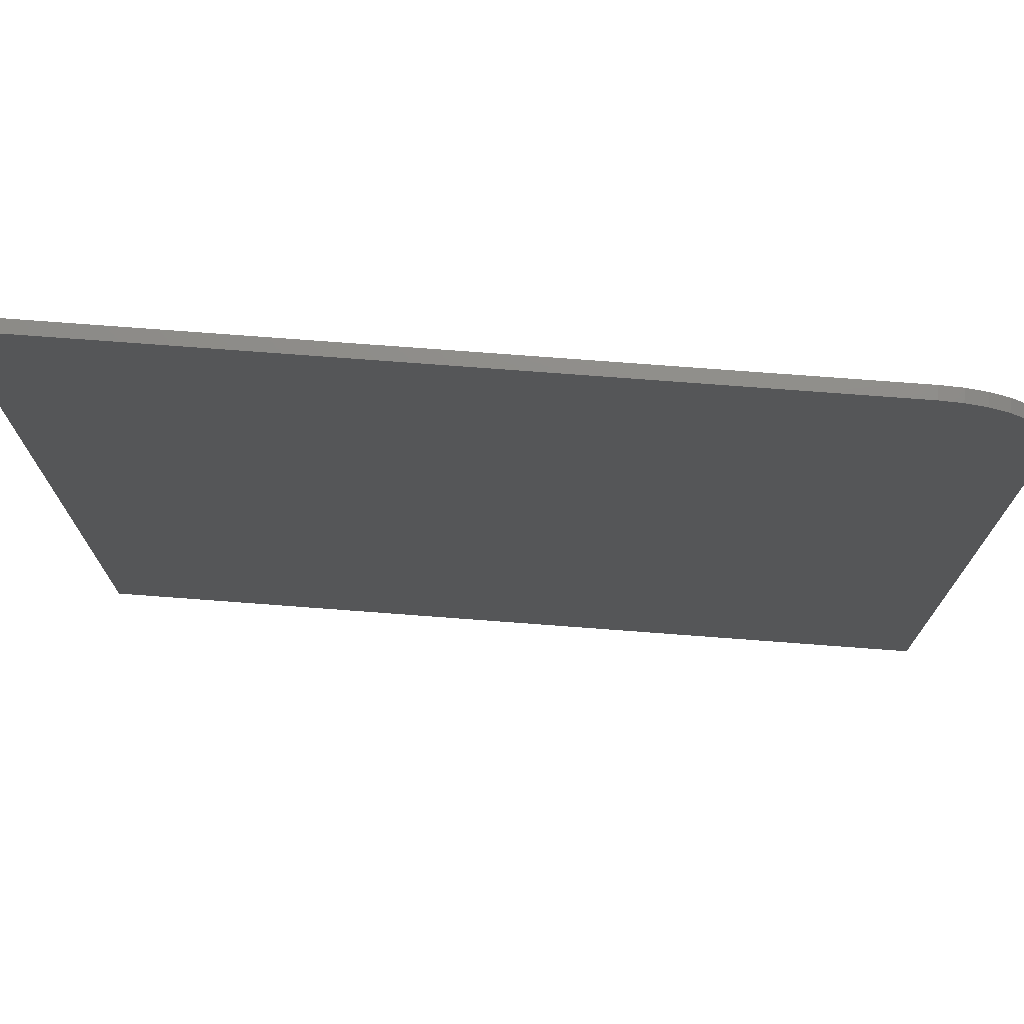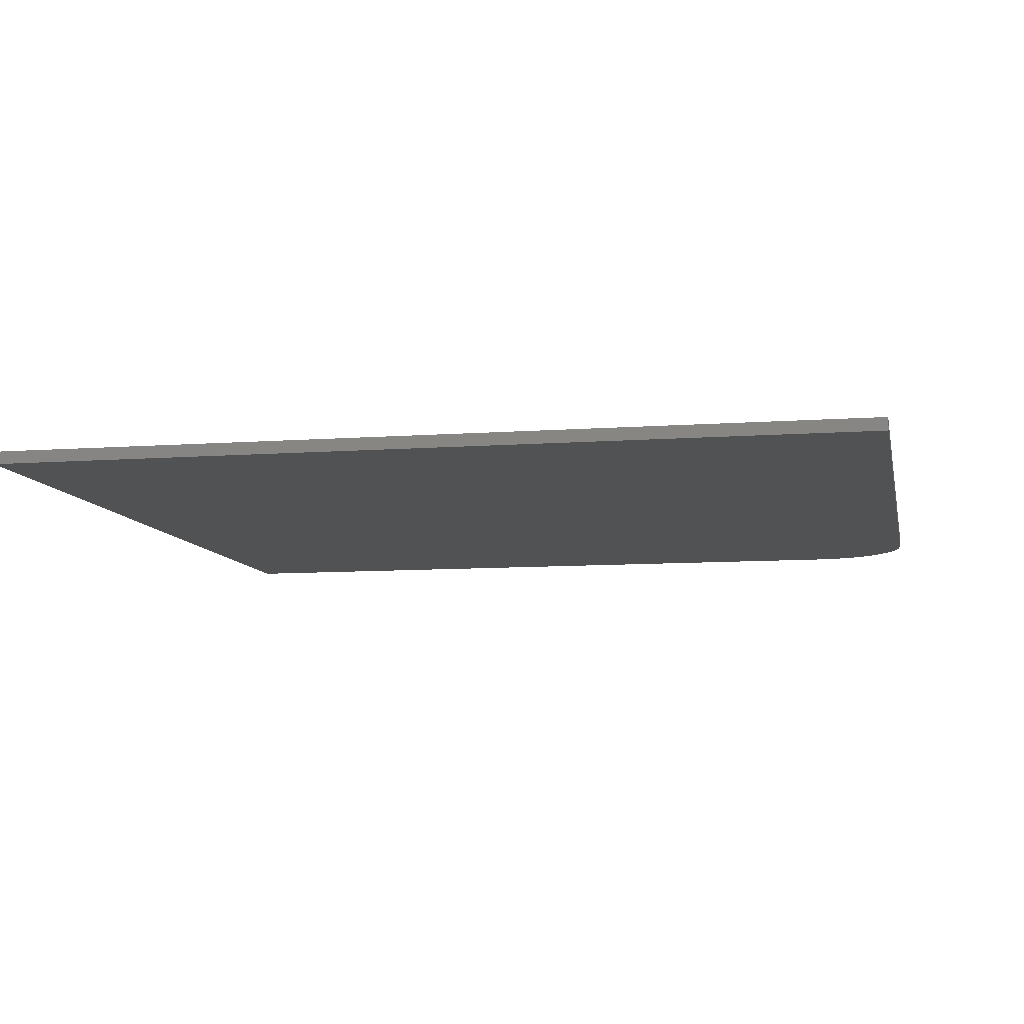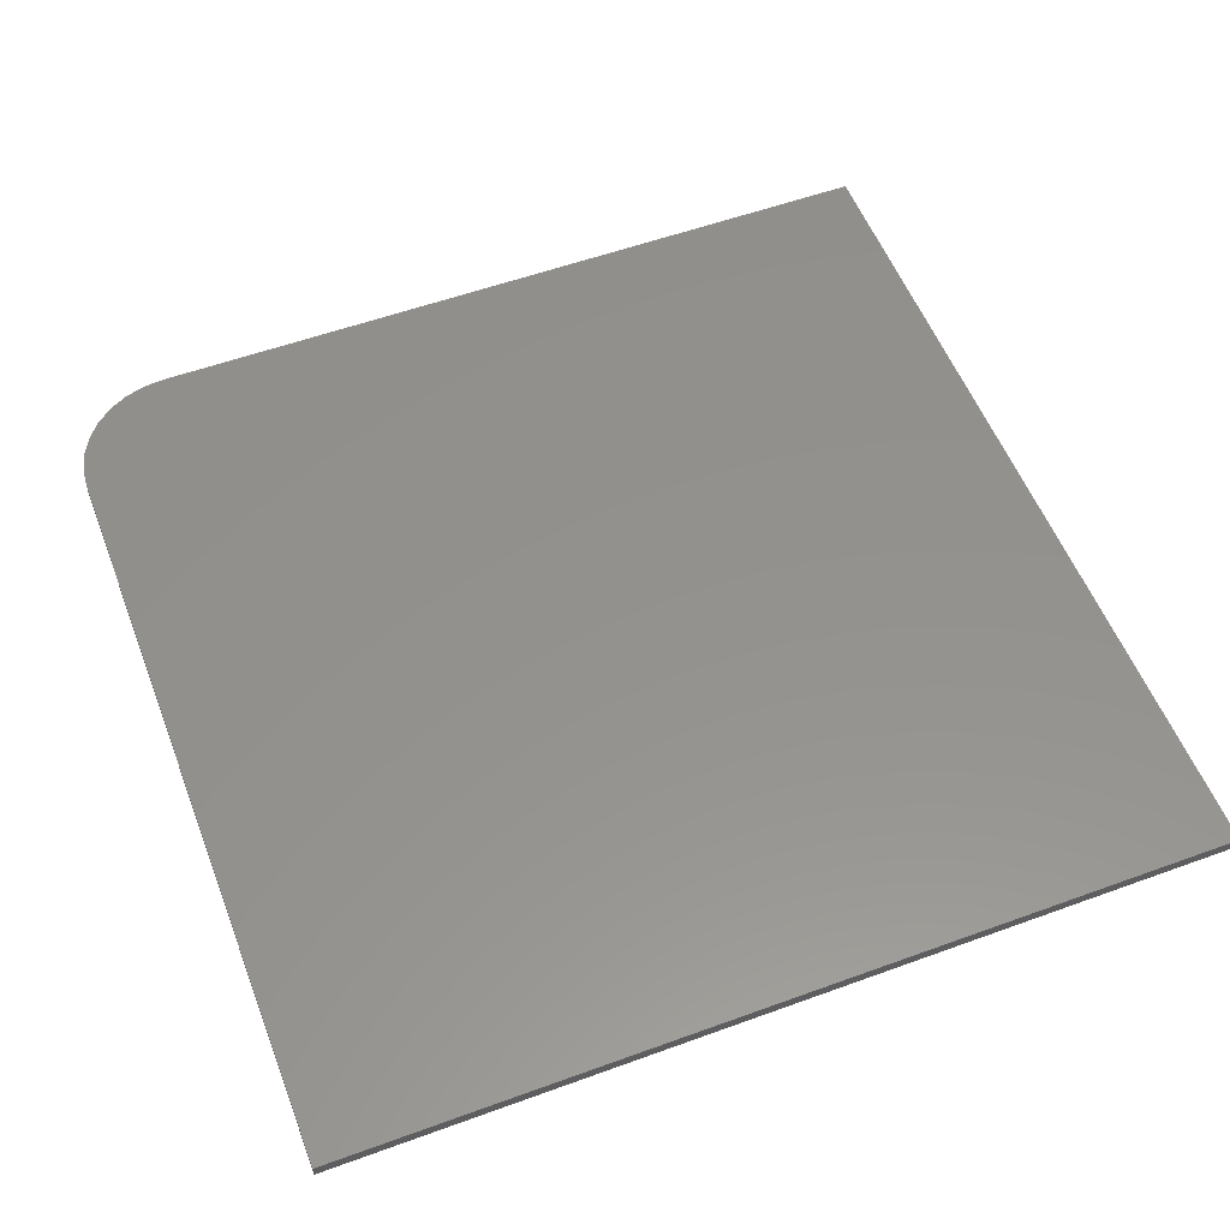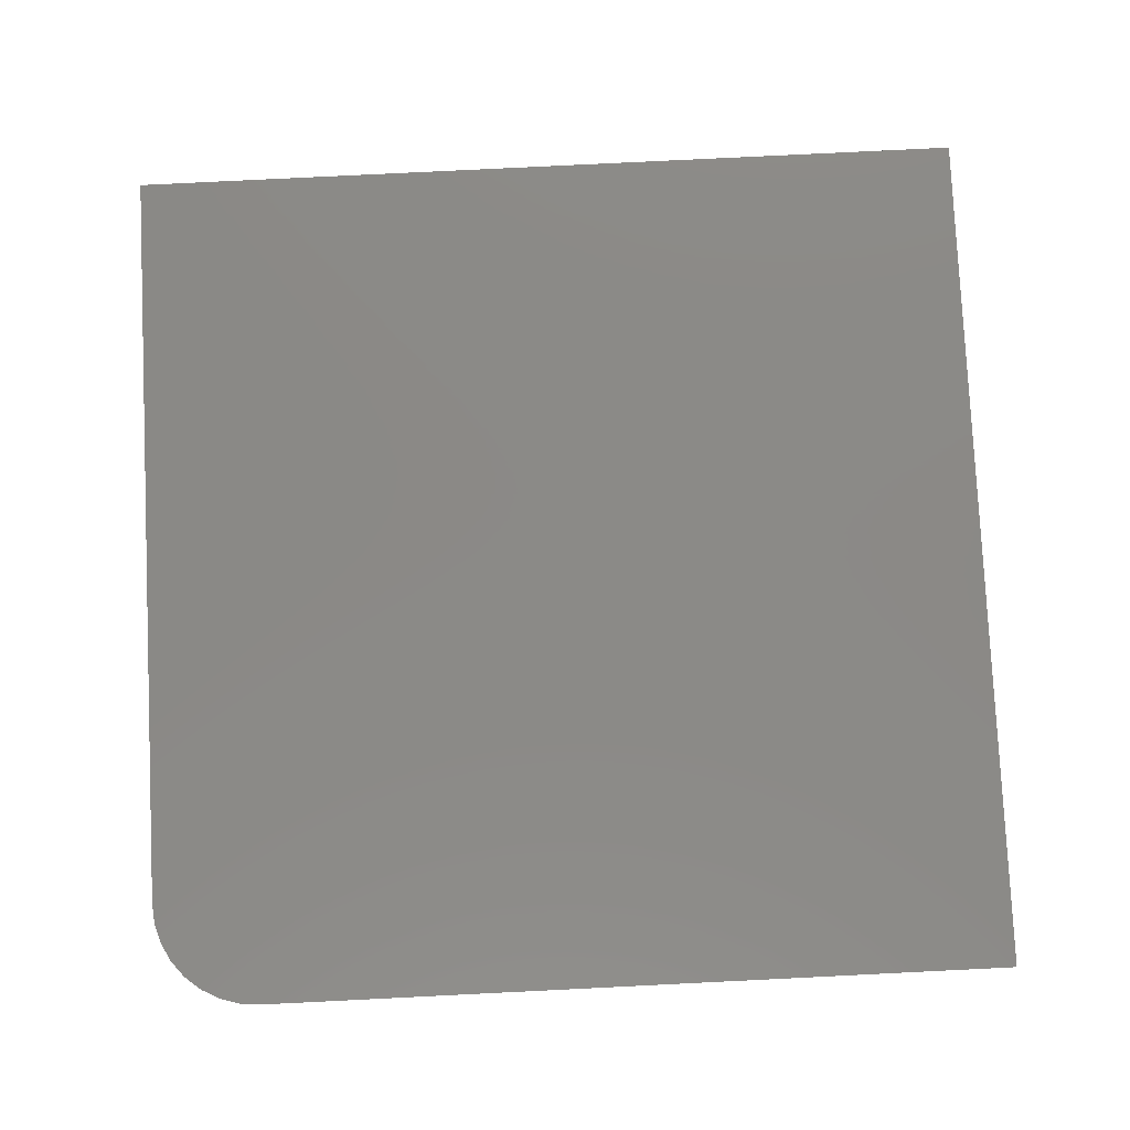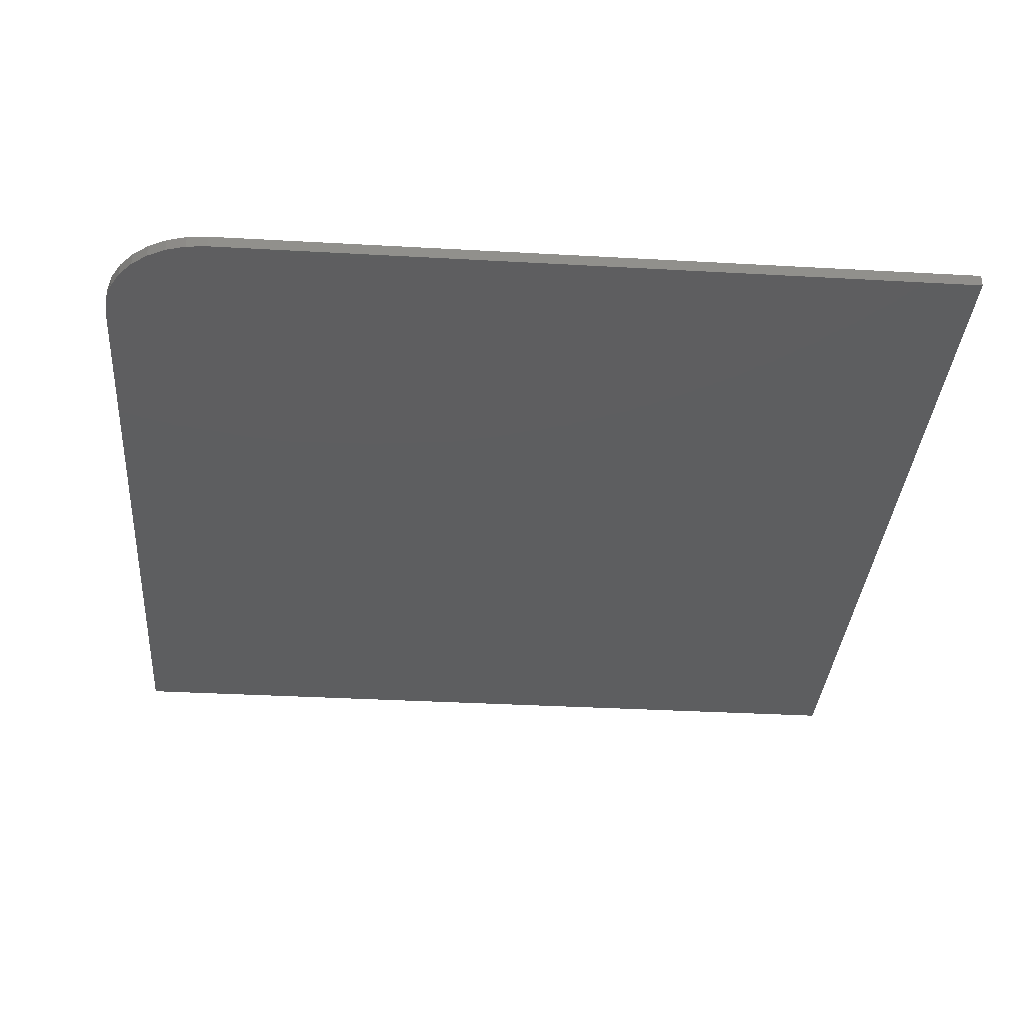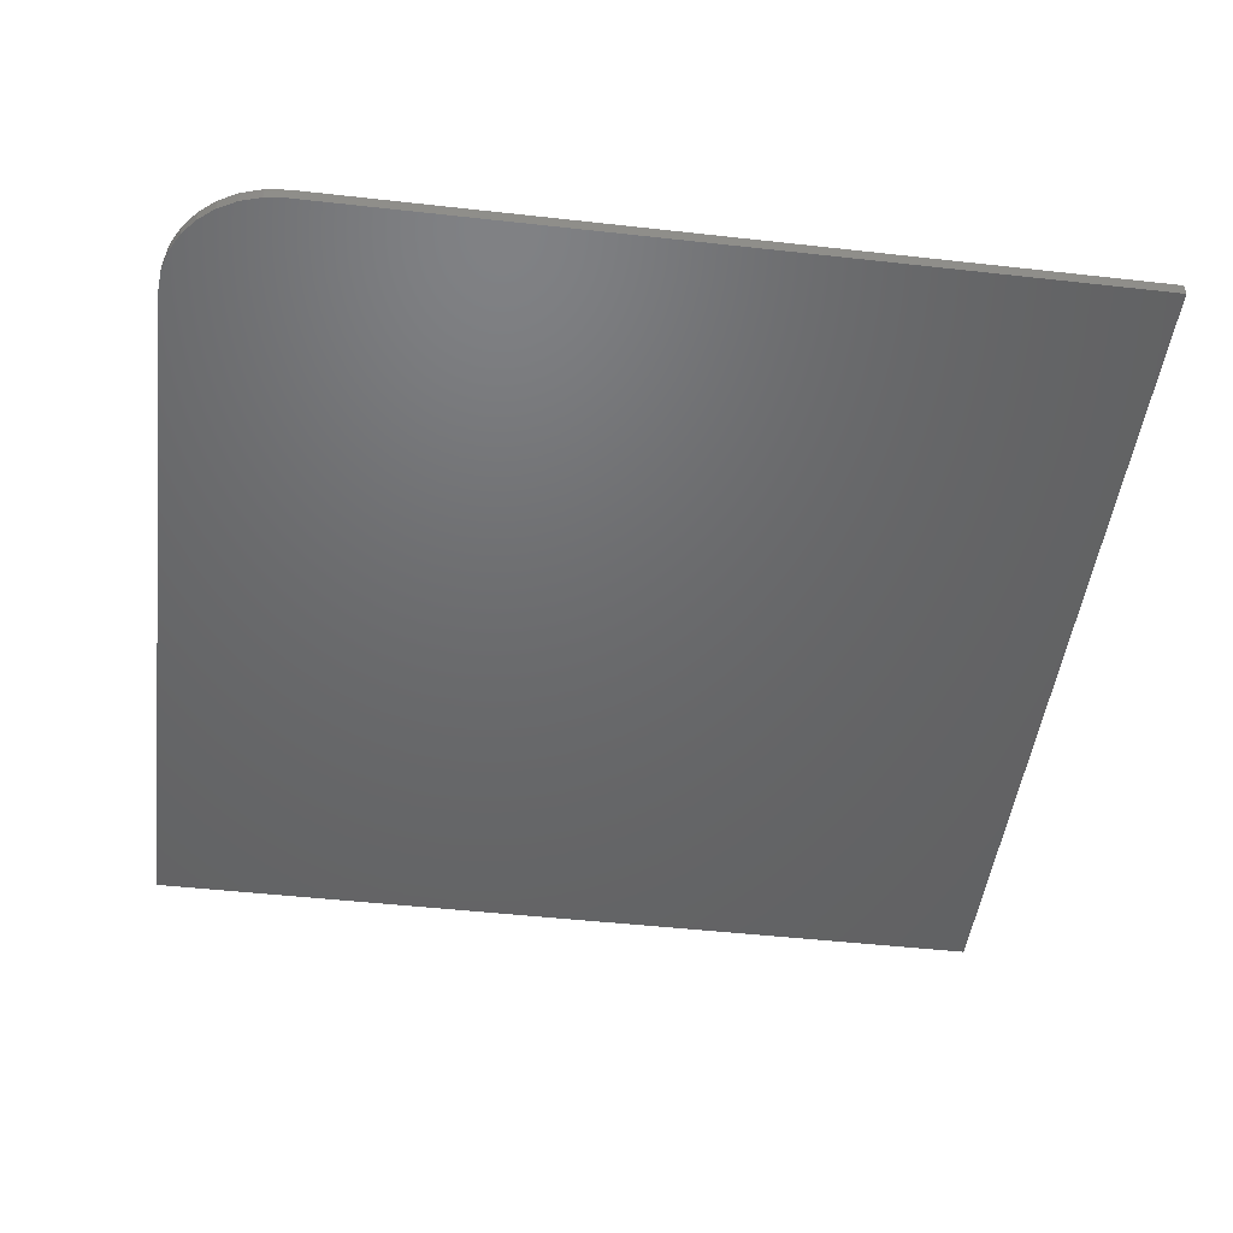
<metadata>
{"format":"stl","ext":"stl","renderer":"f3d","projection":"perspective","resolution":1024,"background":"white","views":[{"elev":74.6,"azim":-175.7,"up":"+Y"},{"elev":-9.0,"azim":101.3,"up":"+Z"},{"elev":55.3,"azim":-21.0,"up":"+Z"},{"elev":79.7,"azim":-92.8,"up":"+Z"},{"elev":-34.9,"azim":-94.3,"up":"+Z"},{"elev":-47.8,"azim":-97.2,"up":"+Z"}]}
</metadata>
<code>
# stl→obj: 24 verts, 44 faces
v 0.5703 0.75 0.01562
v -0.3828 0.75 0.01562
v -0.4087 0.7474 0.01562
v -0.4336 0.7399 0.01562
v -0.4566 0.7276 0.01562
v -0.4767 0.7111 0.01562
v -0.4932 0.691 0.01562
v -0.5055 0.668 0.01562
v -0.5131 0.6431 0.01562
v -0.5156 0.6172 0.01562
v -0.5156 -0.3359 0.01562
v 0.5703 -0.3359 0.01562
v 0.5703 0.75 0
v 0.5703 -0.3359 0
v -0.5156 -0.3359 0
v -0.5156 0.6172 0
v -0.5131 0.6431 0
v -0.5055 0.668 0
v -0.4932 0.691 0
v -0.4767 0.7111 0
v -0.4566 0.7276 0
v -0.4336 0.7399 0
v -0.4087 0.7474 0
v -0.3828 0.75 0
f 1 2 3
f 1 3 4
f 1 4 5
f 1 5 6
f 1 6 7
f 1 7 8
f 1 8 9
f 1 9 10
f 1 10 11
f 1 11 12
f 13 14 15
f 13 15 16
f 13 16 17
f 13 17 18
f 13 18 19
f 13 19 20
f 13 20 21
f 13 21 22
f 13 22 23
f 13 23 24
f 10 16 11
f 11 16 15
f 1 13 2
f 2 13 24
f 16 10 17
f 17 10 9
f 17 9 18
f 18 9 8
f 18 8 19
f 19 8 7
f 19 7 20
f 20 7 6
f 20 6 21
f 21 6 5
f 21 5 22
f 22 5 4
f 22 4 23
f 23 4 3
f 23 3 24
f 24 3 2
f 12 14 1
f 1 14 13
f 11 15 12
f 12 15 14

</code>
